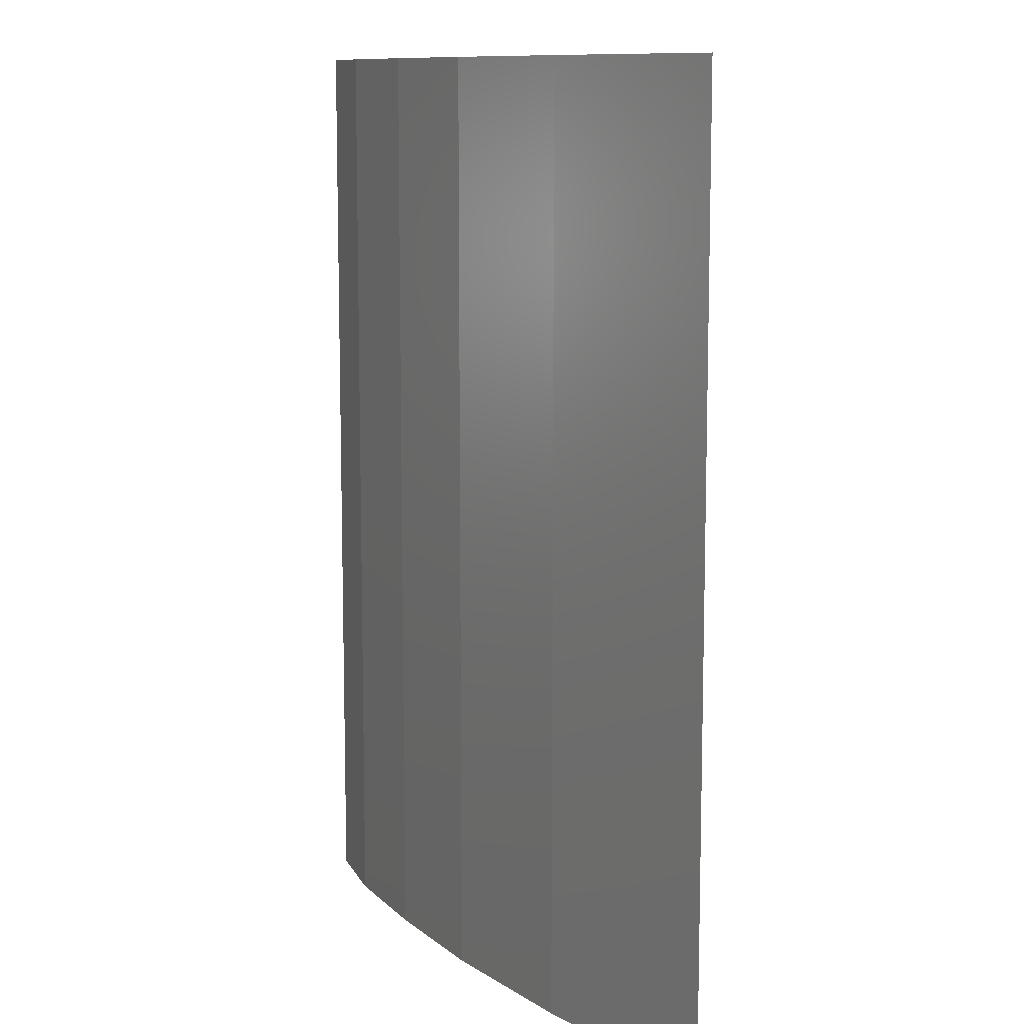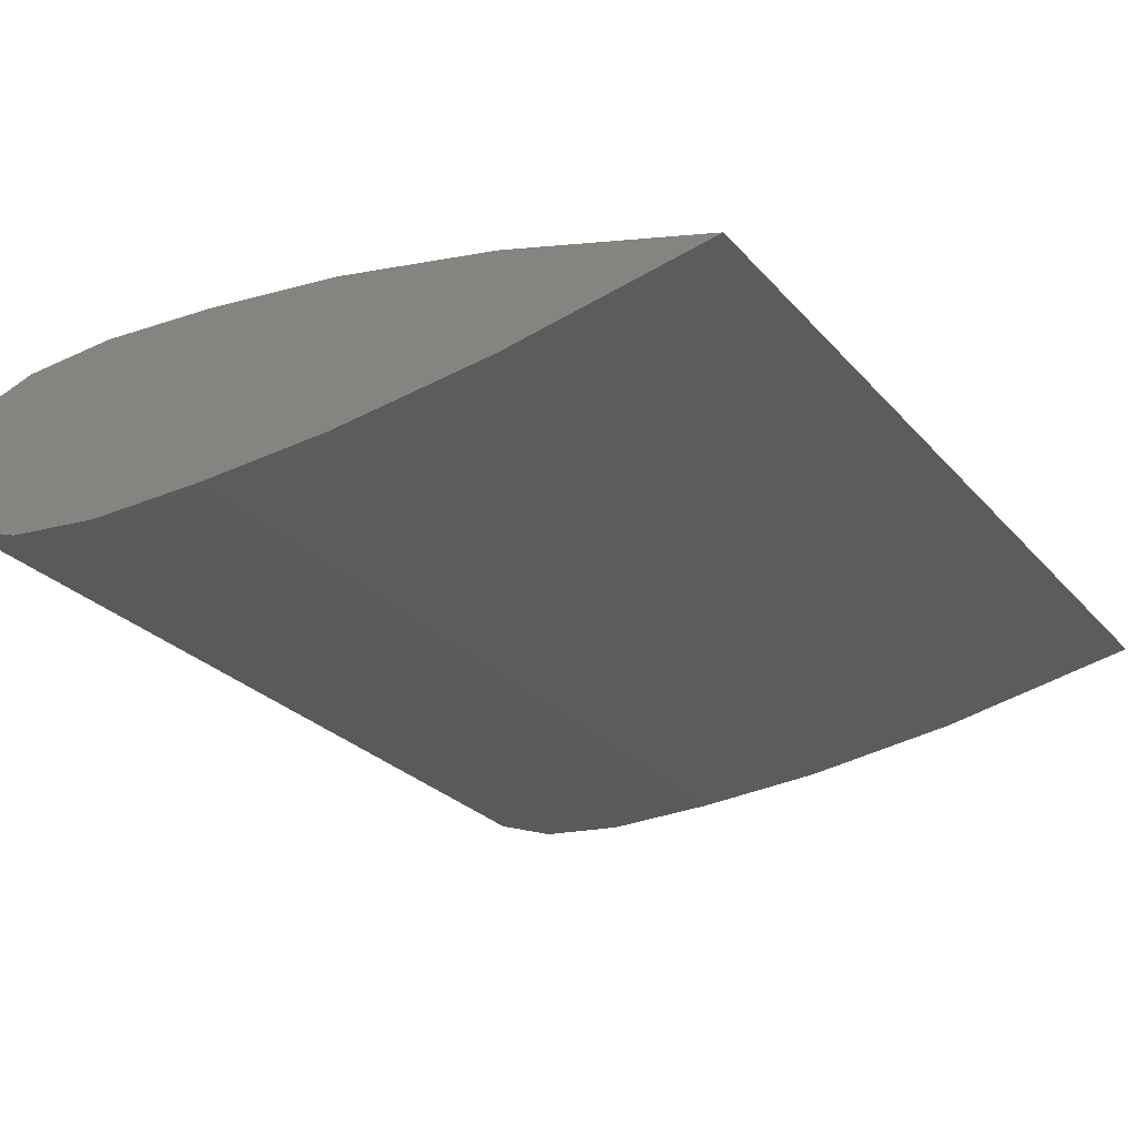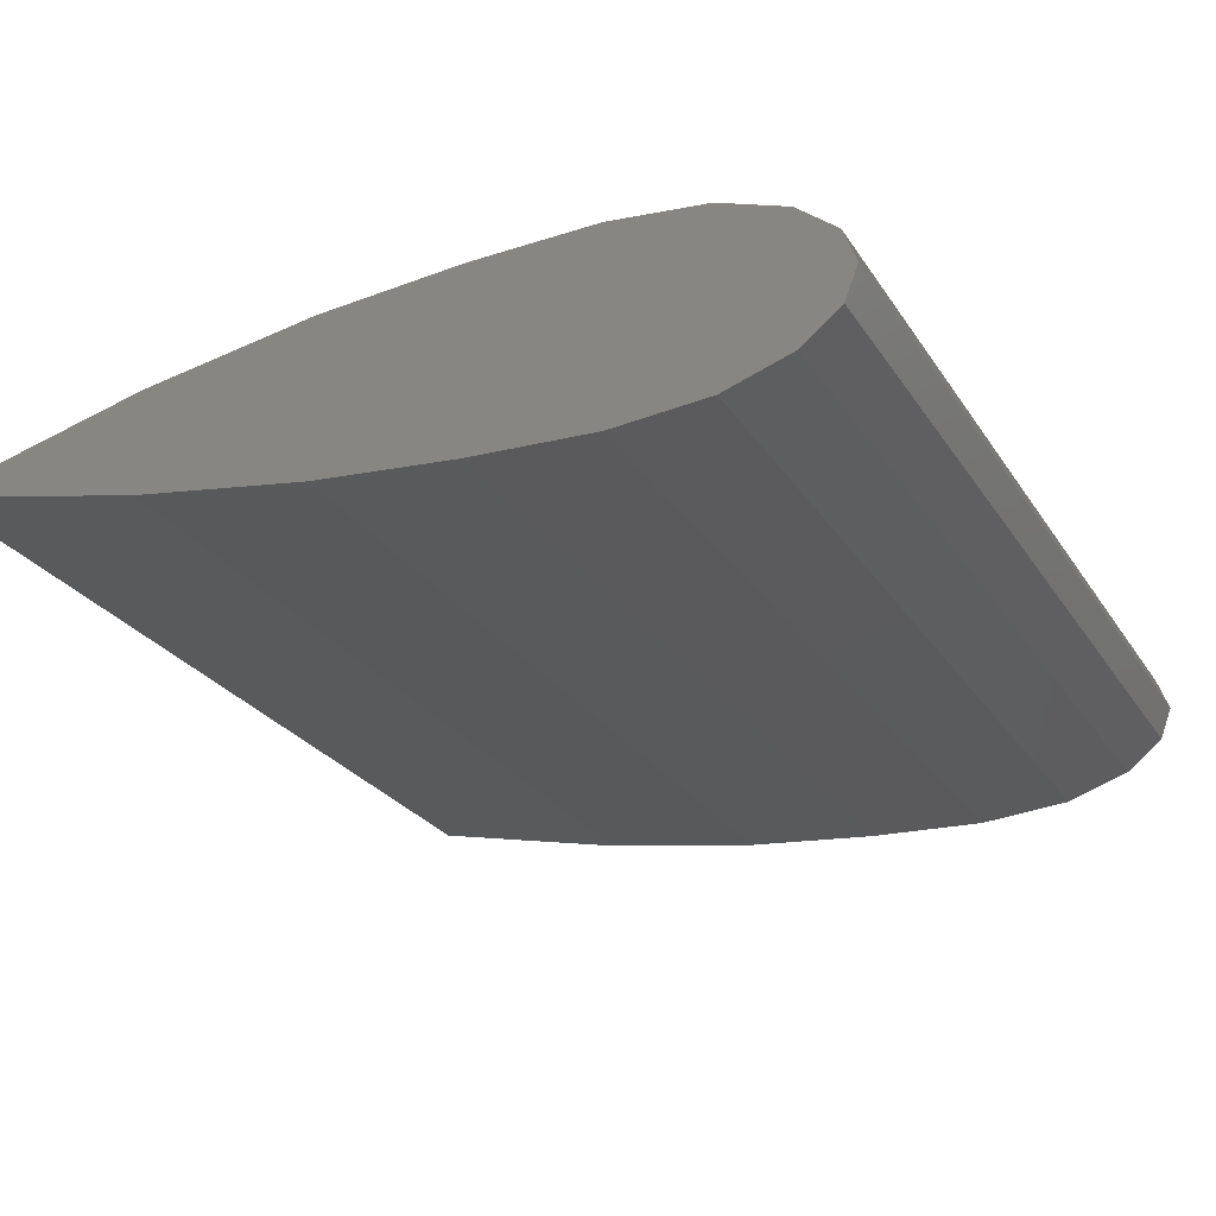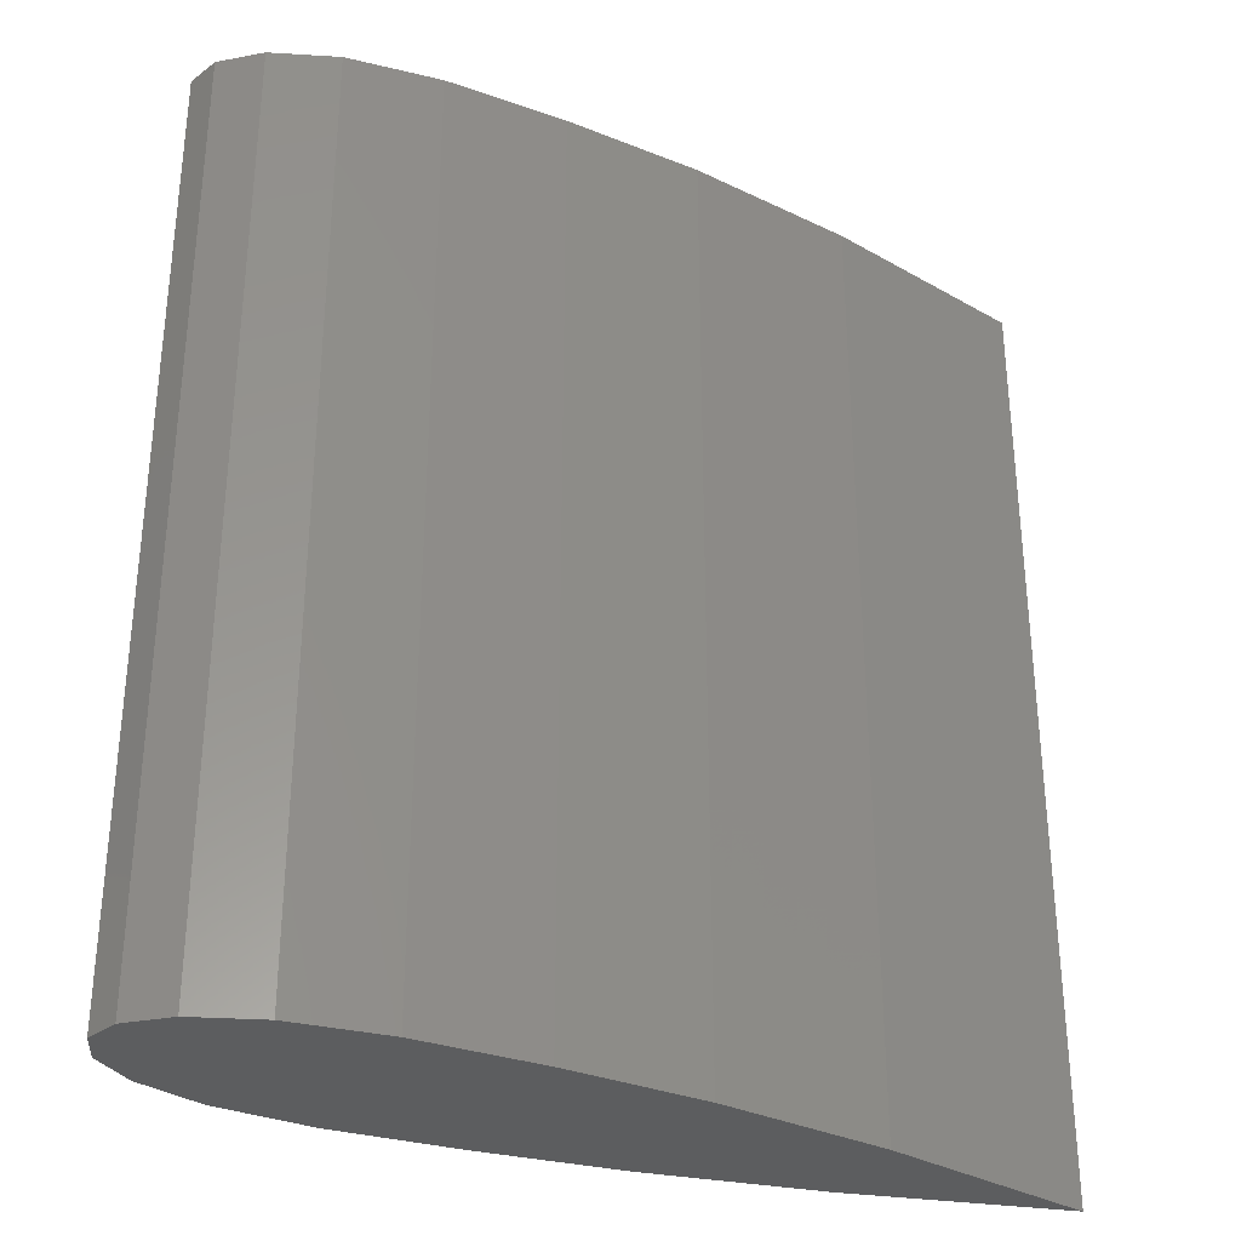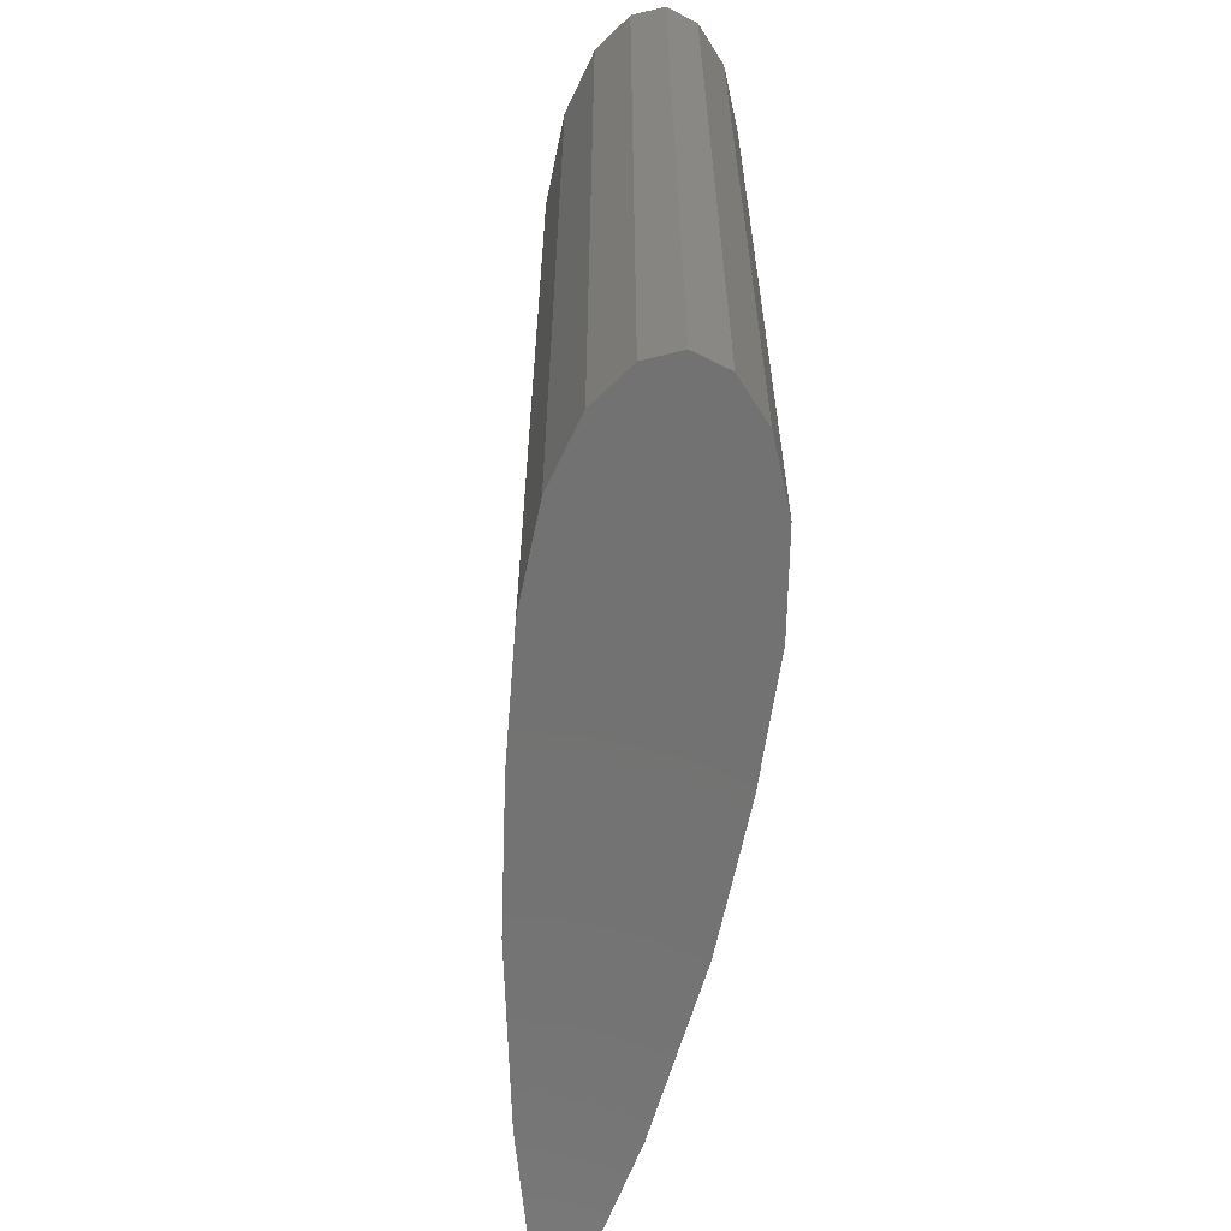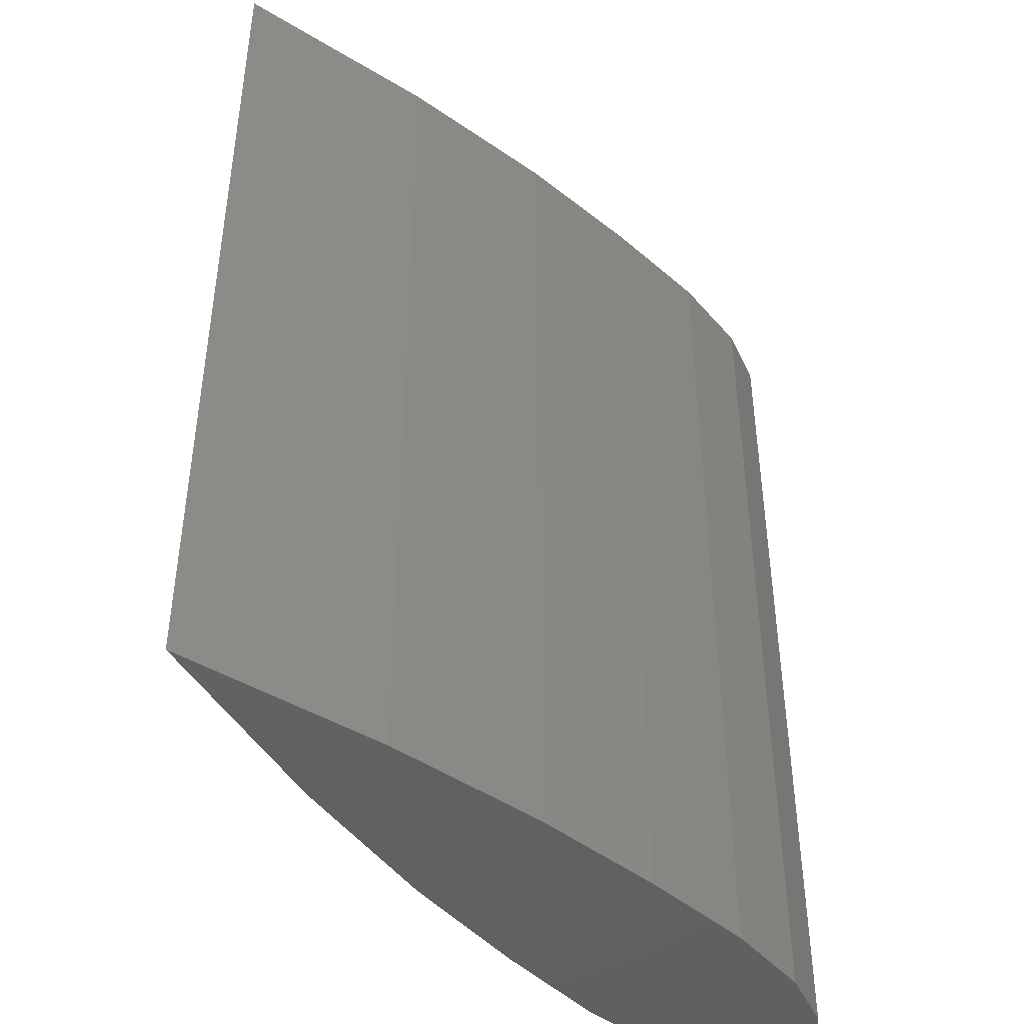
<metadata>
{"format":"stl","ext":"stl","renderer":"f3d","projection":"perspective","resolution":1024,"background":"white","views":[{"elev":10.3,"azim":-112.6,"up":"+Z"},{"elev":-26.0,"azim":-149.0,"up":"+Y"},{"elev":-25.1,"azim":25.1,"up":"+Y"},{"elev":-32.4,"azim":156.2,"up":"+Z"},{"elev":-64.2,"azim":83.5,"up":"+Z"},{"elev":-44.5,"azim":-47.2,"up":"+Z"}]}
</metadata>
<code>
# stl→obj: 32 verts, 60 faces
v 7.6 -2.1 30.92
v 9.8 -1.897 30.92
v 9.8 -1.897 52.9
v 7.6 -2.1 52.9
v 11.32 -1.375 30.92
v 11.32 -1.375 52.9
v 12.21 -0.6656 30.92
v 12.21 -0.6656 52.9
v 12.5 0.1 30.92
v 12.5 0.1 52.9
v 12.21 0.8656 30.92
v 12.21 0.8656 52.9
v 11.32 1.575 30.92
v 11.32 1.575 52.9
v 9.8 2.097 30.92
v 9.8 2.097 52.9
v 7.6 2.3 30.92
v 7.6 2.3 52.9
v 4.736 2.192 30.92
v 4.736 2.192 52.9
v 1.487 1.888 30.92
v 1.487 1.888 52.9
v -2.455 1.189 30.92
v -2.455 1.189 52.9
v -7.4 -0.1 30.92
v -7.4 -0.1 52.9
v -2.455 -1.158 30.92
v -2.455 -1.158 52.9
v 1.487 -1.737 30.92
v 1.487 -1.737 52.9
v 4.736 -1.998 30.92
v 4.736 -1.998 52.9
f 1 2 3
f 1 3 4
f 2 5 6
f 2 6 3
f 5 7 8
f 5 8 6
f 7 9 10
f 7 10 8
f 9 11 12
f 9 12 10
f 11 13 14
f 11 14 12
f 13 15 16
f 13 16 14
f 15 17 18
f 15 18 16
f 17 19 20
f 17 20 18
f 19 21 22
f 19 22 20
f 21 23 24
f 21 24 22
f 23 25 26
f 23 26 24
f 25 27 28
f 25 28 26
f 27 29 30
f 27 30 28
f 29 31 32
f 29 32 30
f 31 1 4
f 31 4 32
f 29 27 23
f 31 29 21
f 1 31 19
f 23 27 25
f 29 23 21
f 31 21 19
f 19 17 1
f 5 2 13
f 11 7 5
f 7 11 9
f 15 2 17
f 2 15 13
f 5 13 11
f 1 17 2
f 30 24 28
f 32 22 30
f 4 20 32
f 24 26 28
f 30 22 24
f 32 20 22
f 20 4 18
f 6 14 3
f 12 6 8
f 8 10 12
f 16 18 3
f 3 14 16
f 6 12 14
f 4 3 18

</code>
